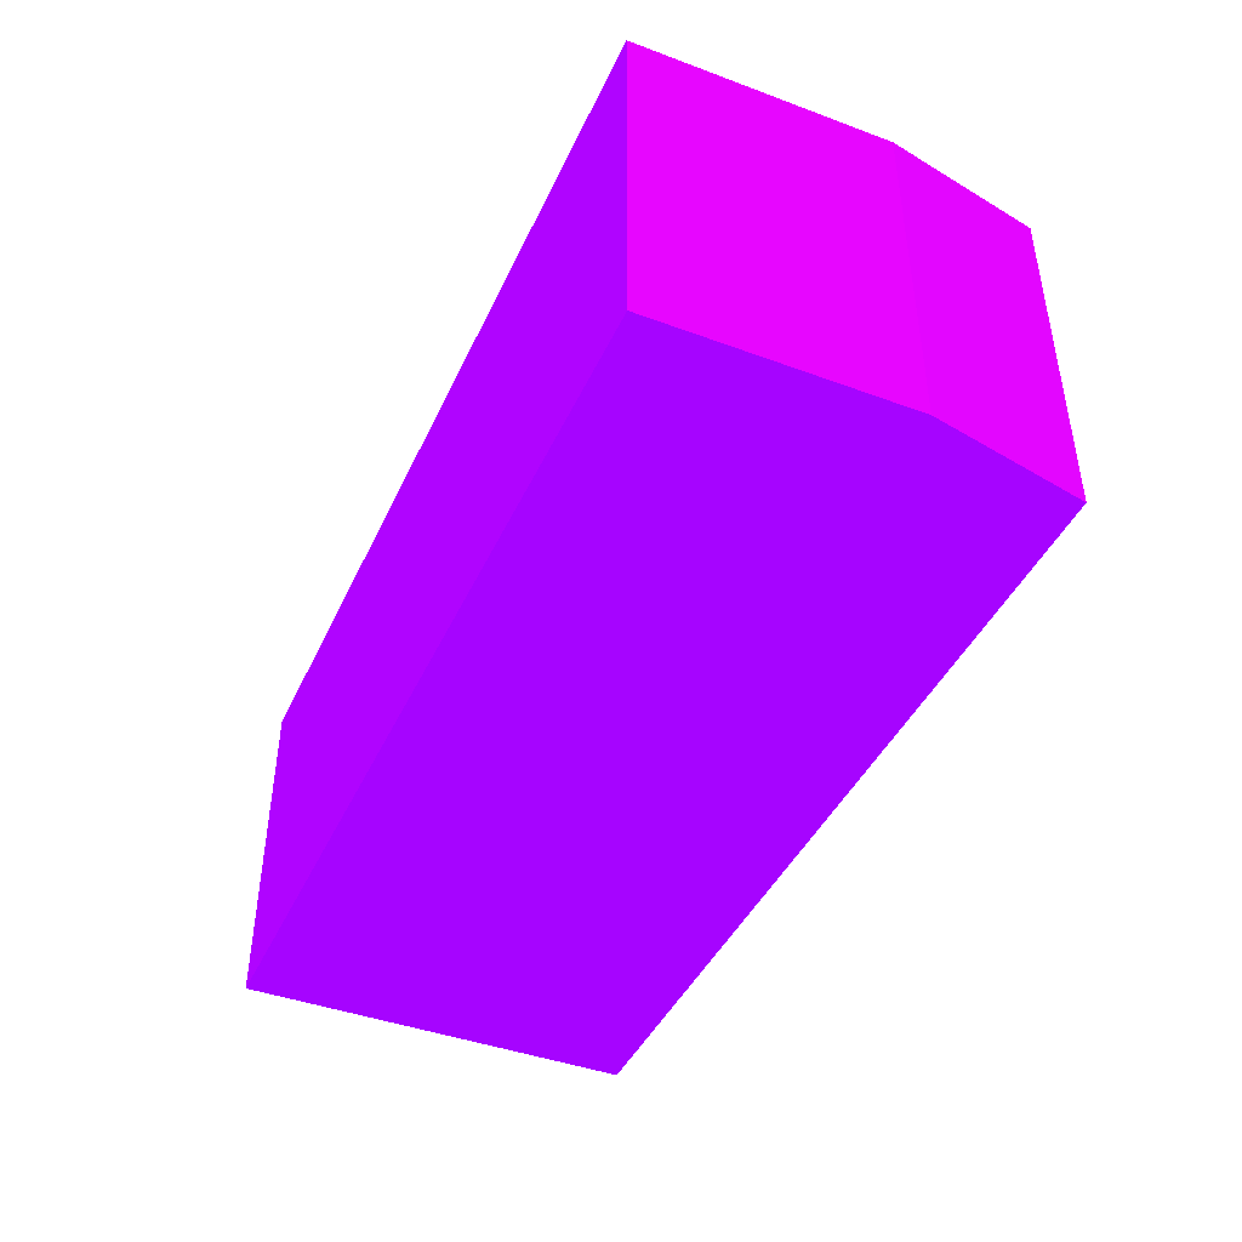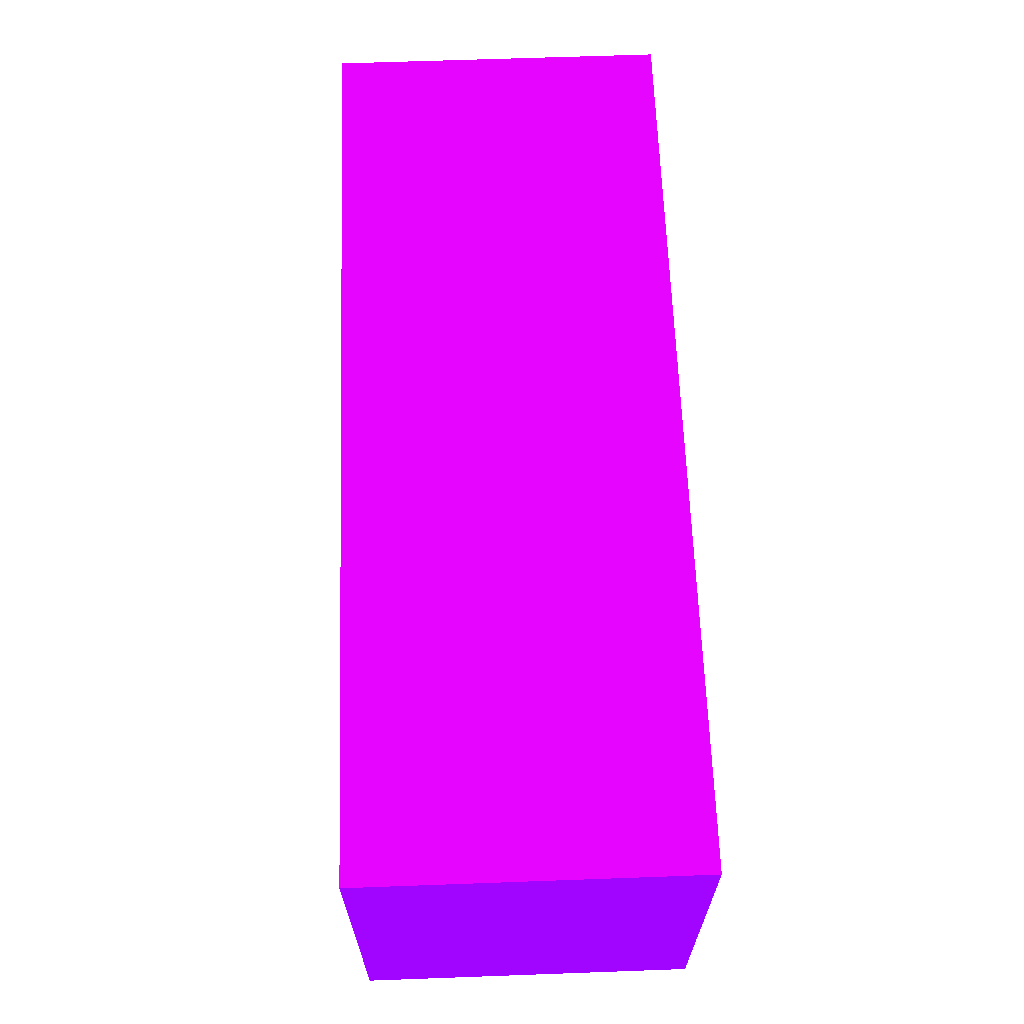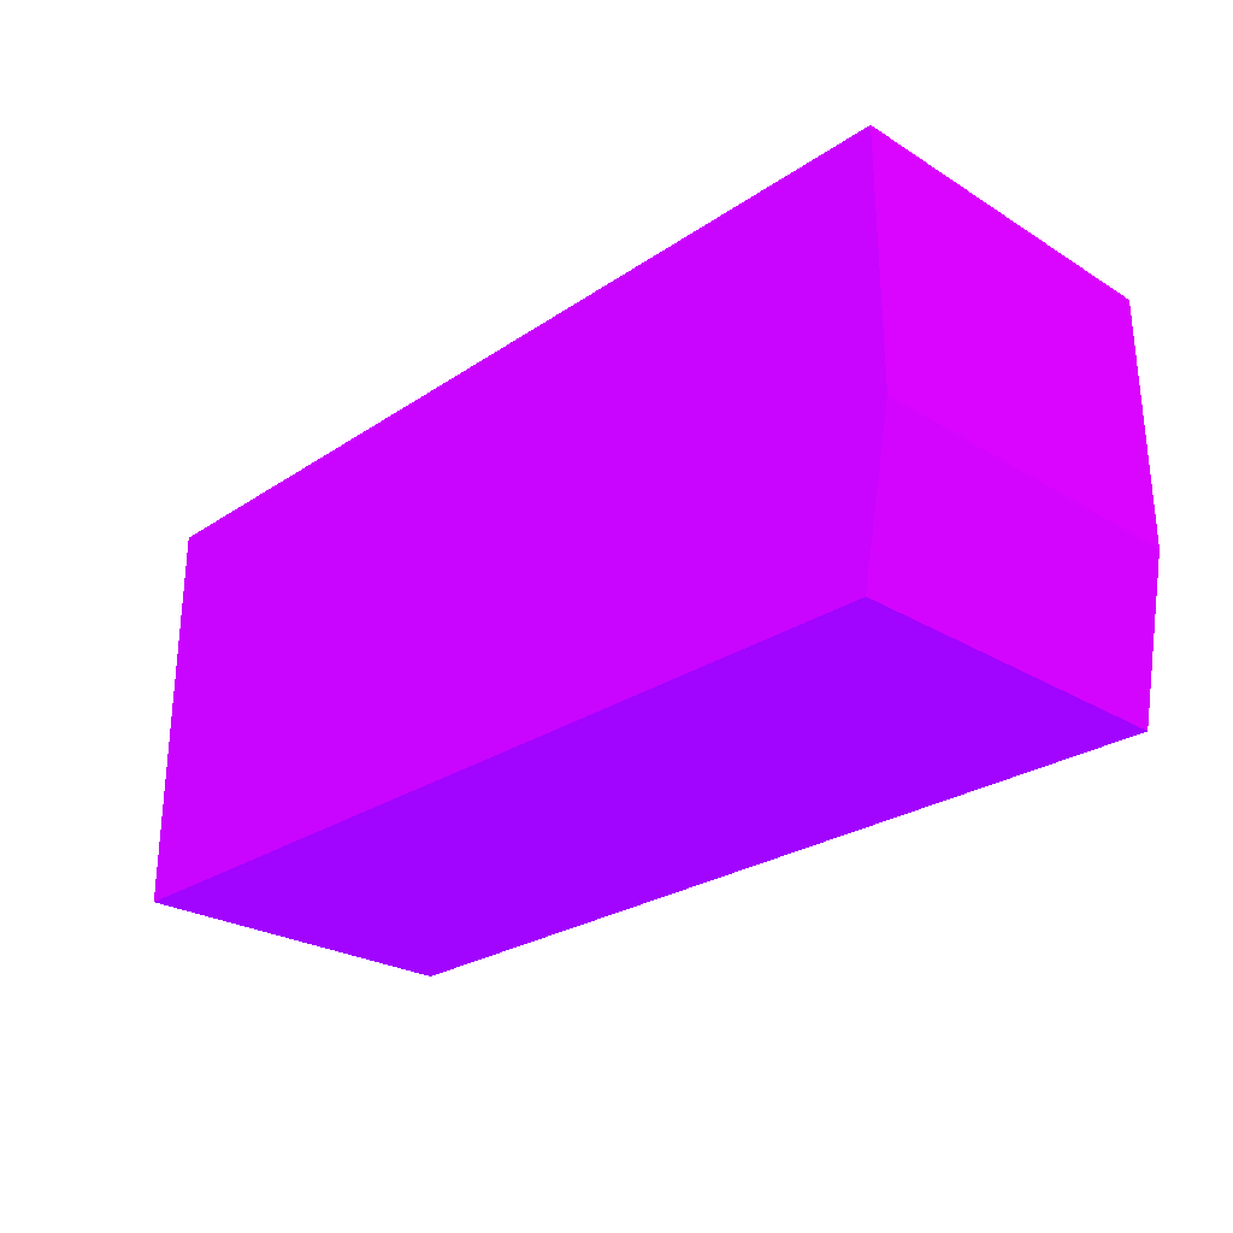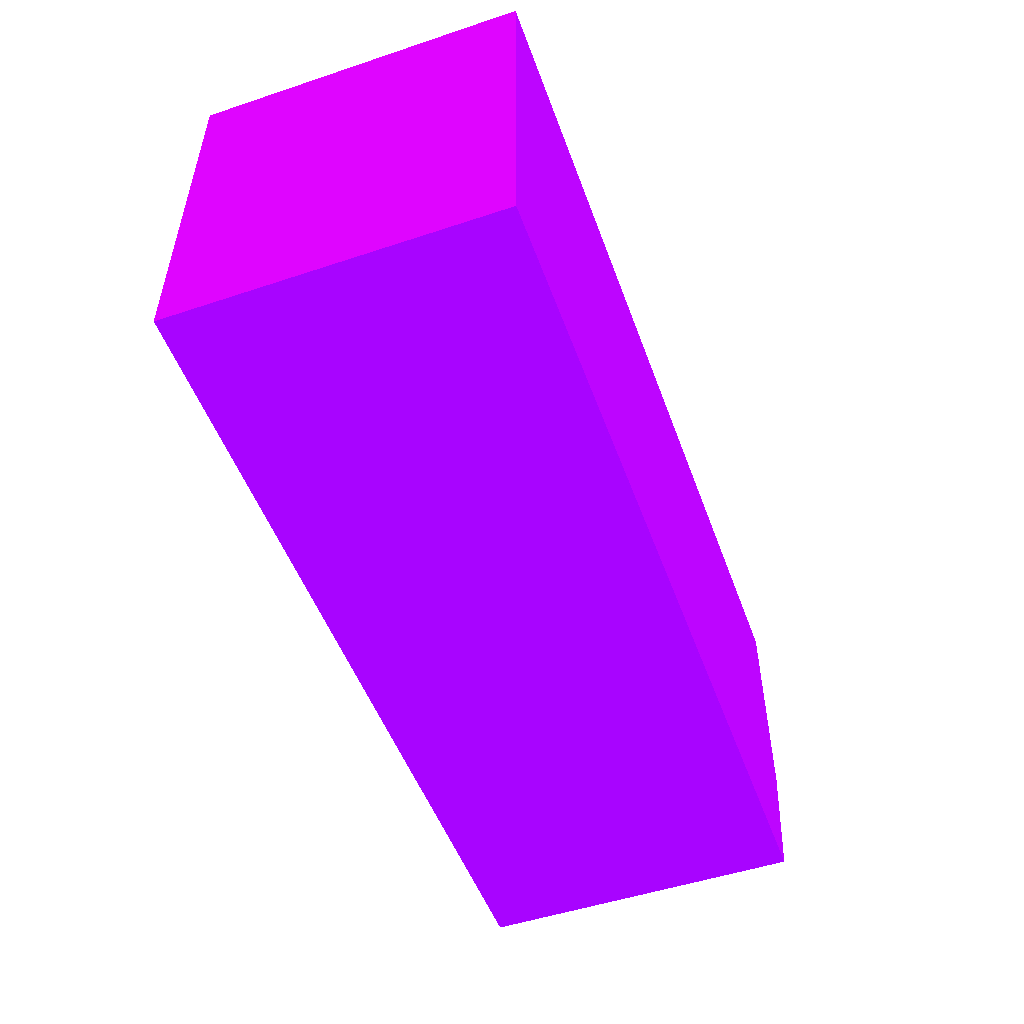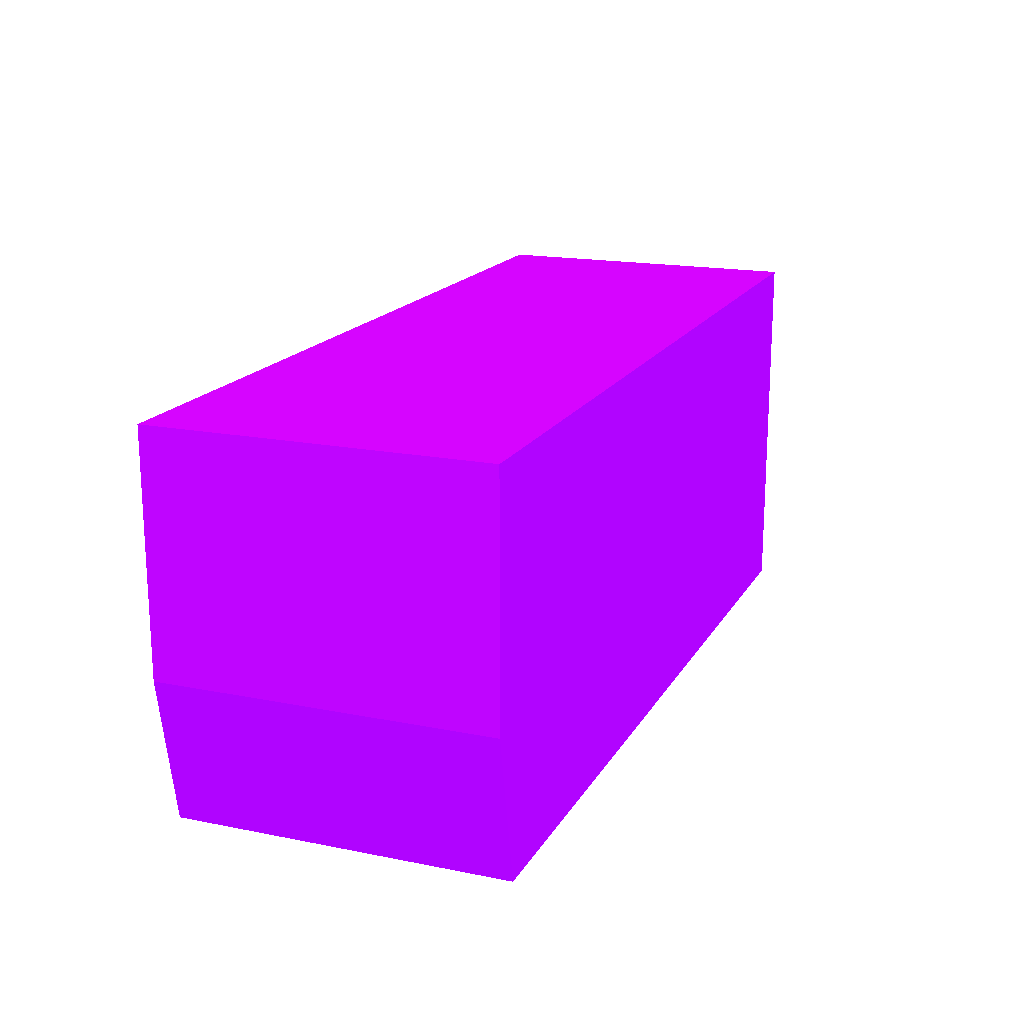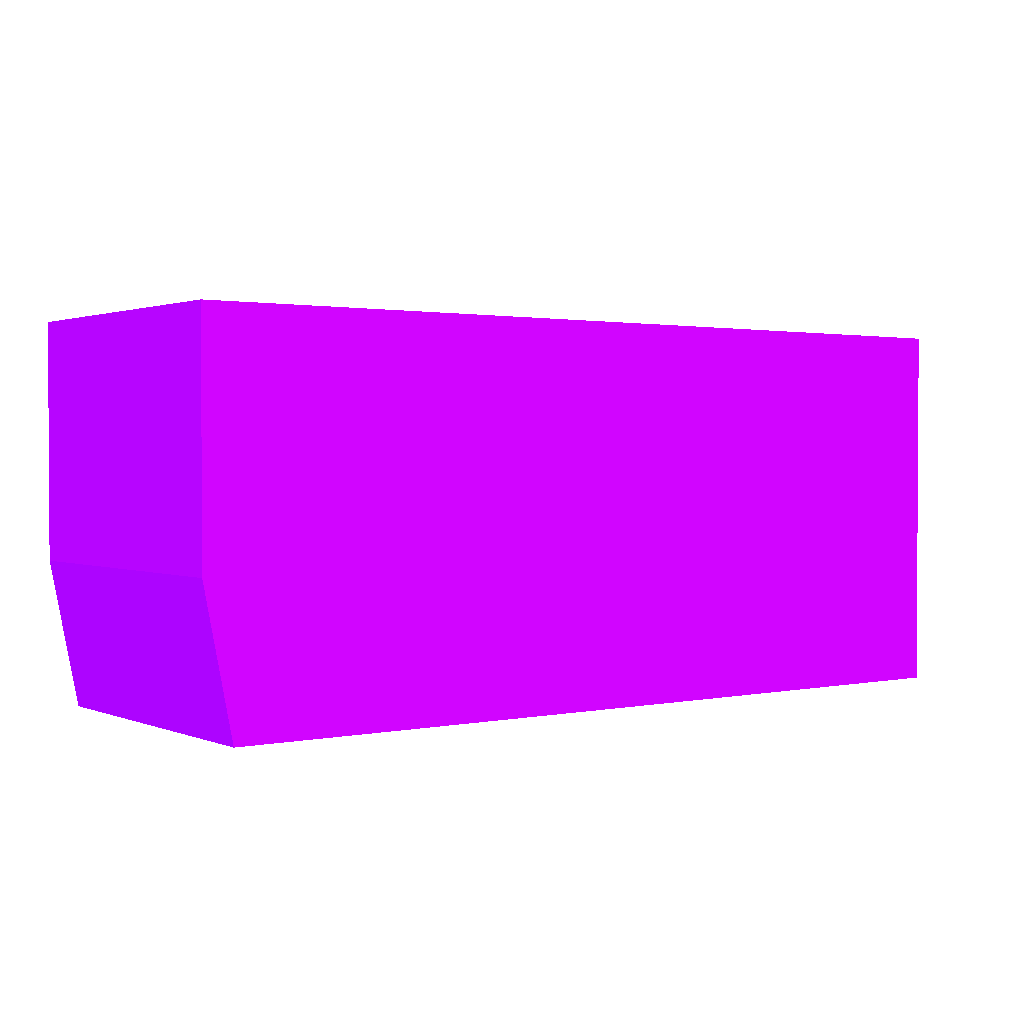
<metadata>
{"format":"obj","ext":"obj","renderer":"f3d","projection":"perspective","resolution":1024,"background":"white","views":[{"elev":-43.0,"azim":-113.7,"up":"+Z"},{"elev":64.3,"azim":87.9,"up":"+Y"},{"elev":-26.4,"azim":-133.7,"up":"+Y"},{"elev":-51.2,"azim":109.9,"up":"+Y"},{"elev":17.7,"azim":-68.5,"up":"+Y"},{"elev":1.7,"azim":-36.2,"up":"+Y"}]}
</metadata>
<code>
v -1.9 -5.258 -9.896 0.4745 0.01176 0.9882
v -1.9 -5.408 -9.896 0.4745 0.01176 0.9882
v -1.9 -5.258 -10.03 0.4745 0.01176 0.9882
v -2.25 -5.258 -9.896 0.4745 0.01176 0.9882
v -1.9 -5.408 -10.03 0.4745 0.01176 0.9882
v -2.239 -5.408 -9.896 0.4745 0.01176 0.9882
v -2.25 -5.258 -10.03 0.4745 0.01176 0.9882
v -2.25 -5.35 -9.896 0.4745 0.01176 0.9882
v -2.239 -5.408 -10.03 0.4745 0.01176 0.9882
v -2.244 -5.382 -10.03 0.4745 0.01176 0.9882
v -2.25 -5.35 -10.03 0.4745 0.01176 0.9882
v -2.247 -5.366 -10.03 0.4745 0.01176 0.9882
f 1 2 5
f 1 5 3
f 1 3 7
f 1 7 4
f 1 4 8
f 1 8 6
f 1 6 2
f 2 6 9
f 2 9 5
f 3 5 9
f 3 9 10
f 3 10 12
f 3 12 11
f 3 11 7
f 4 7 11
f 4 11 8
f 6 8 10
f 6 10 9
f 8 12 10
f 8 11 12

</code>
